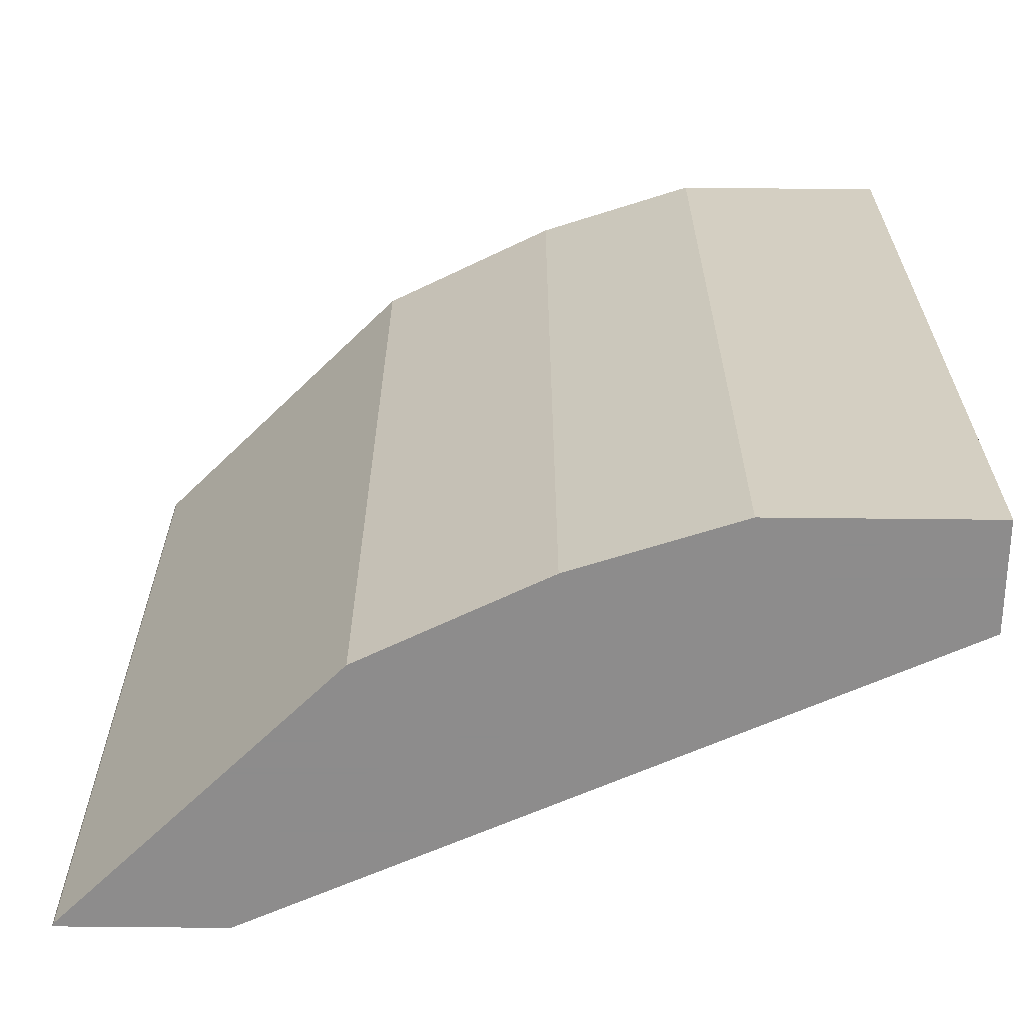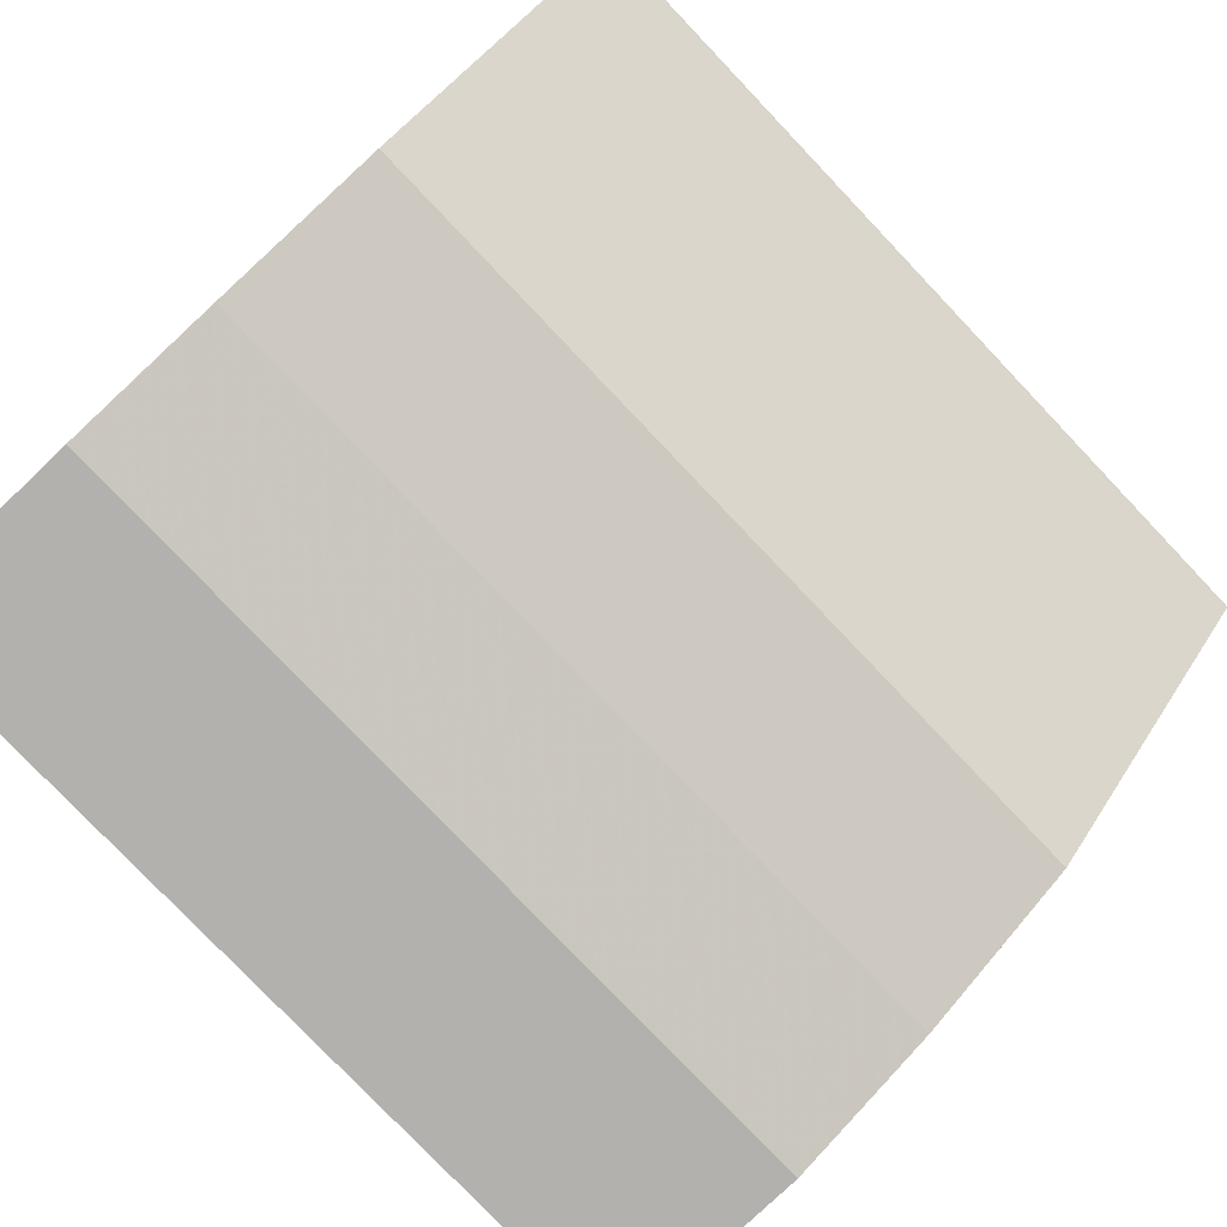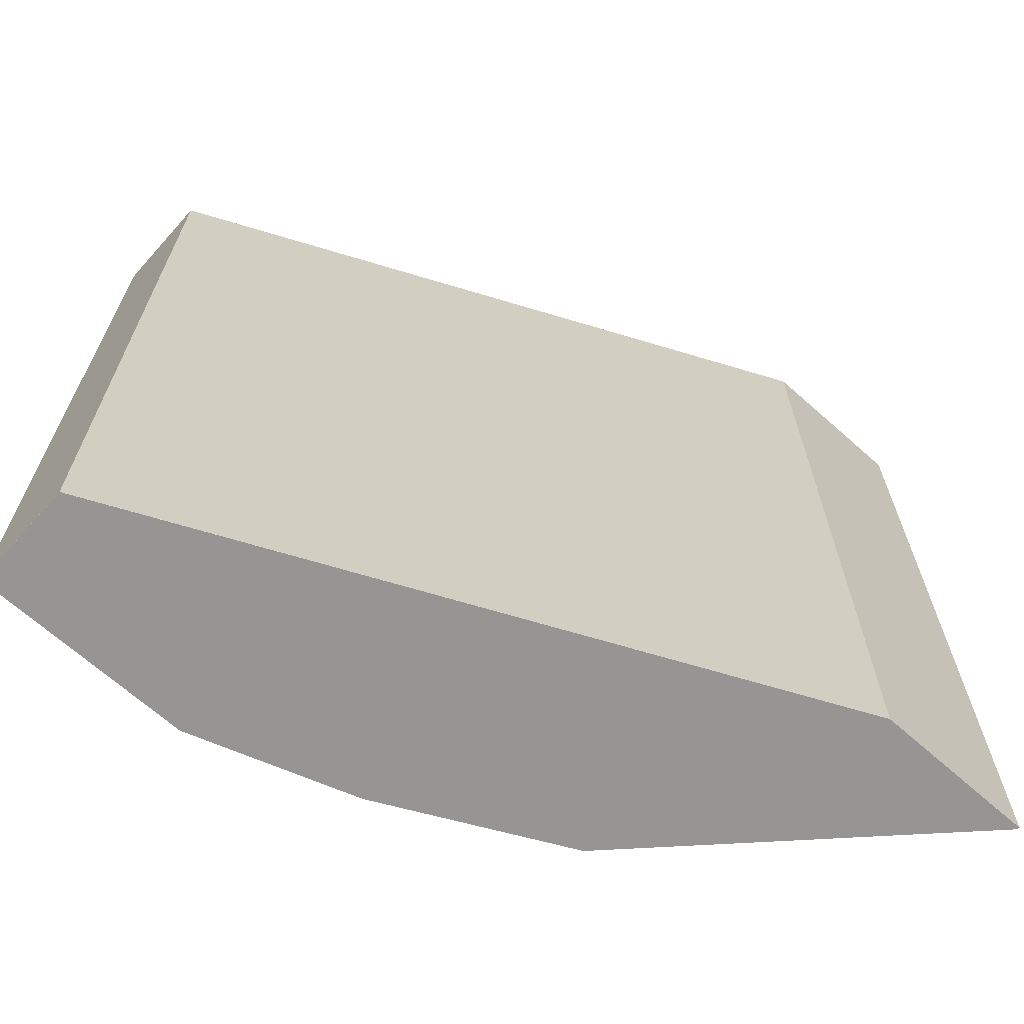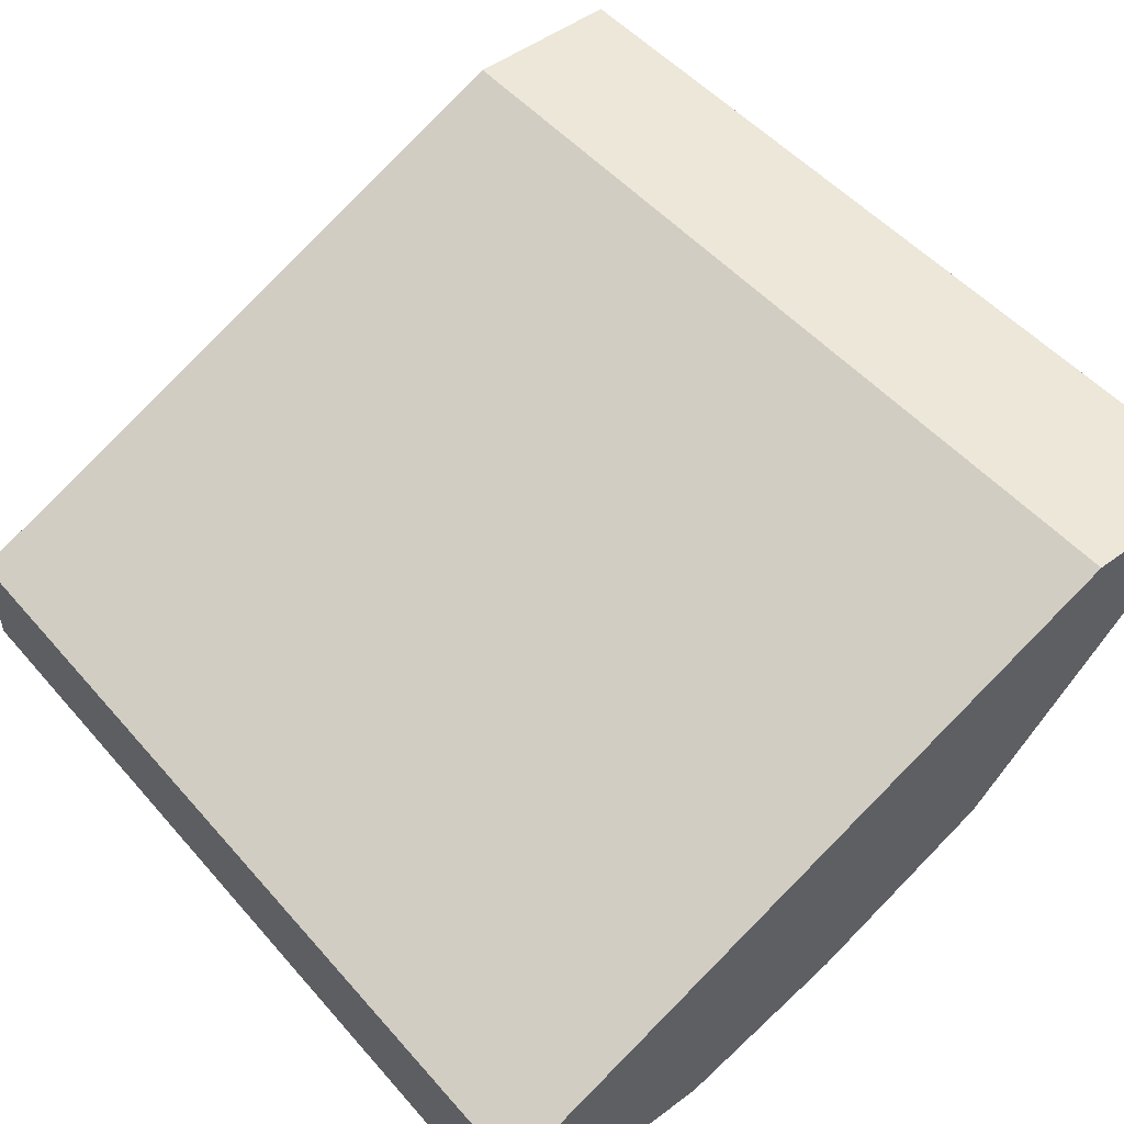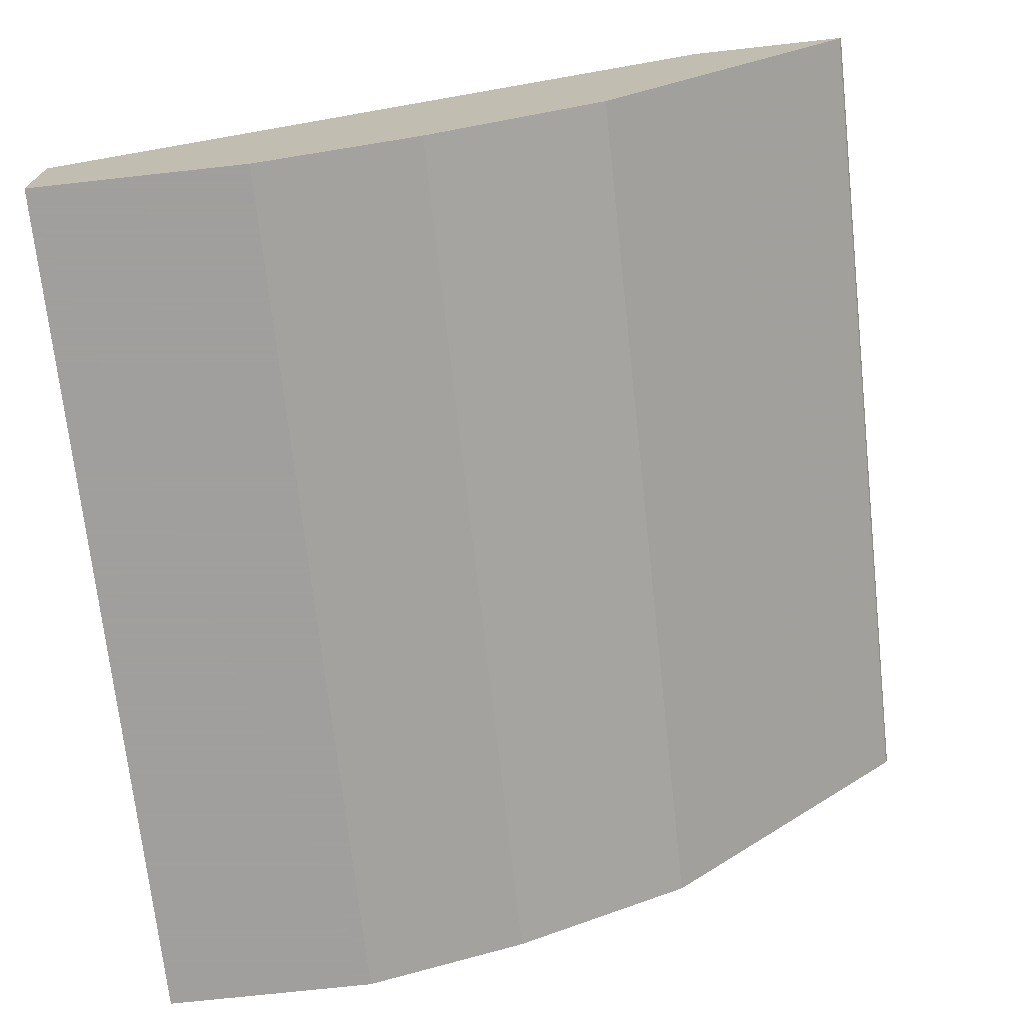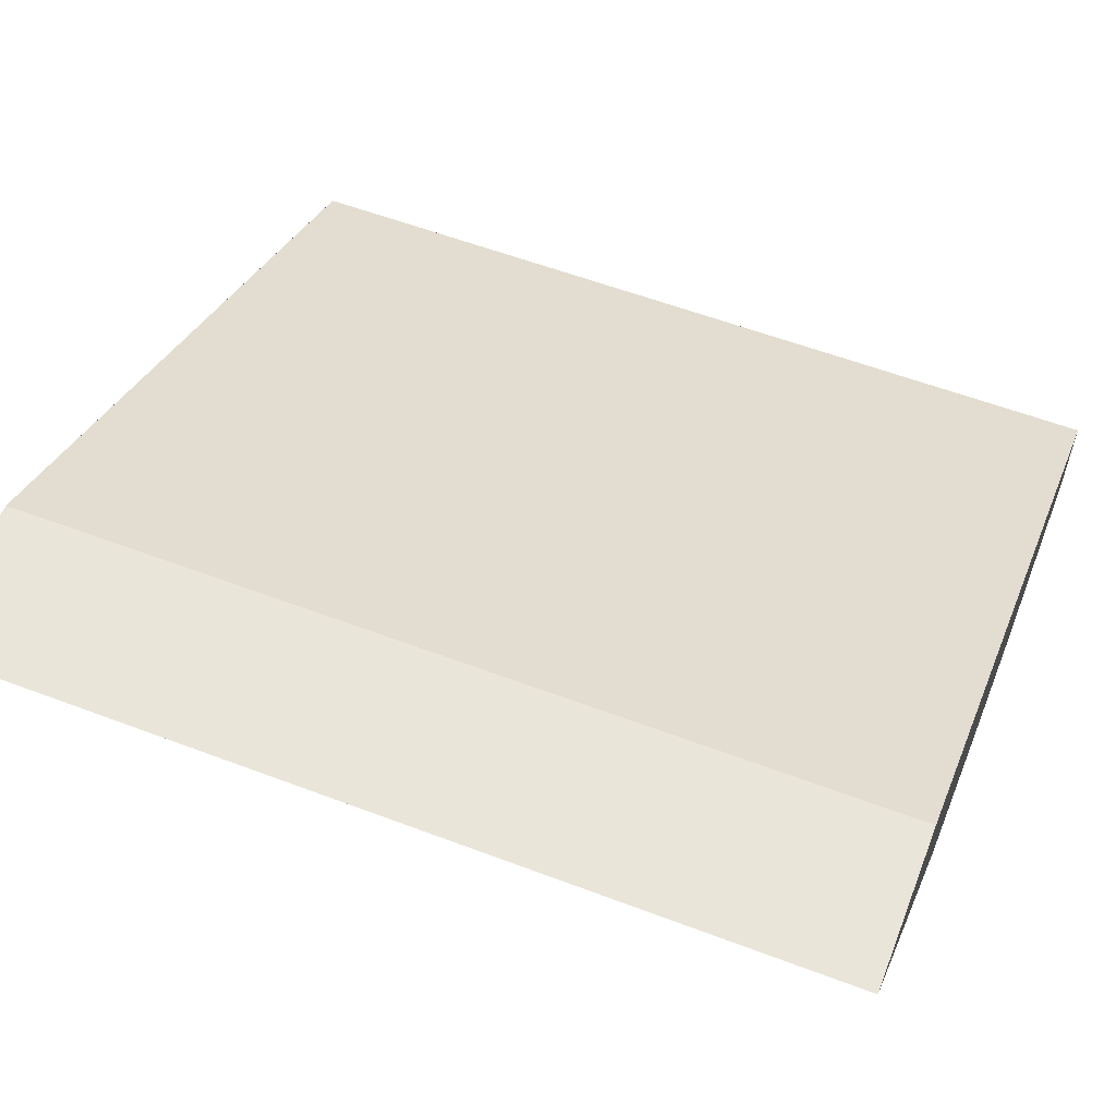
<metadata>
{"format":"obj","ext":"obj","renderer":"f3d","projection":"perspective","resolution":1024,"background":"white","views":[{"elev":-64.3,"azim":179.4,"up":"+Y"},{"elev":-79.2,"azim":43.6,"up":"+Z"},{"elev":-67.5,"azim":-41.7,"up":"+Y"},{"elev":50.2,"azim":-39.3,"up":"+Z"},{"elev":-71.5,"azim":6.3,"up":"+Z"},{"elev":58.0,"azim":111.4,"up":"+Z"}]}
</metadata>
<code>
v 0.0009256 -0.6898 -0.6208
v 0.1379 -0.6898 -0.6208
v 0.0009774 -0.6898 -0.5518
v 0.0009256 -0.6897 -0.5518
v 0.0009256 -0.1281 -0.6208
v 0.138 -0.6897 -0.6208
v 0.2414 -0.6898 -0.5863
v 0.4264 -0.6898 -0.3542
v 0.0009256 -0.1281 -0.5518
v 0.138 -0.1281 -0.6208
v 0.2414 -0.6897 -0.5863
v 0.2644 -0.6898 -0.5748
v 0.5299 -0.6898 -0.3542
v 0.5299 -0.6897 -0.3542
v 0.4264 -0.1281 -0.3542
v 0.2414 -0.1281 -0.5863
v 0.3563 -0.6898 -0.5288
v 0.3104 -0.6898 -0.5518
v 0.2481 -0.1281 -0.583
v 0.5288 -0.6898 -0.3564
v 0.5299 -0.1281 -0.3542
v 0.4253 -0.6898 -0.4599
v 0.34 -0.1281 -0.537
v 0.3563 -0.1281 -0.5288
v 0.4943 -0.6898 -0.3909
v 0.5288 -0.1281 -0.3564
v 0.4598 -0.1281 -0.4254
f 8 14 21
f 8 13 14
f 7 11 12
f 6 16 11
f 5 24 23
f 5 16 10
f 5 19 16
f 5 23 19
f 8 21 15
f 6 10 16
f 11 17 18
f 22 27 26
f 11 16 19
f 11 19 17
f 13 20 14
f 22 26 25
f 14 26 21
f 17 19 23
f 17 23 24
f 17 24 27
f 17 27 22
f 5 27 24
f 11 18 12
f 5 26 27
f 20 25 26
f 5 15 21
f 5 21 26
f 1 2 7
f 1 7 12
f 1 12 18
f 1 18 17
f 1 17 22
f 1 22 25
f 1 25 20
f 1 20 13
f 1 13 8
f 1 8 3
f 14 20 26
f 1 4 9
f 5 9 15
f 1 3 4
f 4 15 9
f 3 8 4
f 2 11 7
f 4 8 15
f 1 6 2
f 1 10 6
f 1 5 10
f 1 9 5
f 2 6 11

</code>
